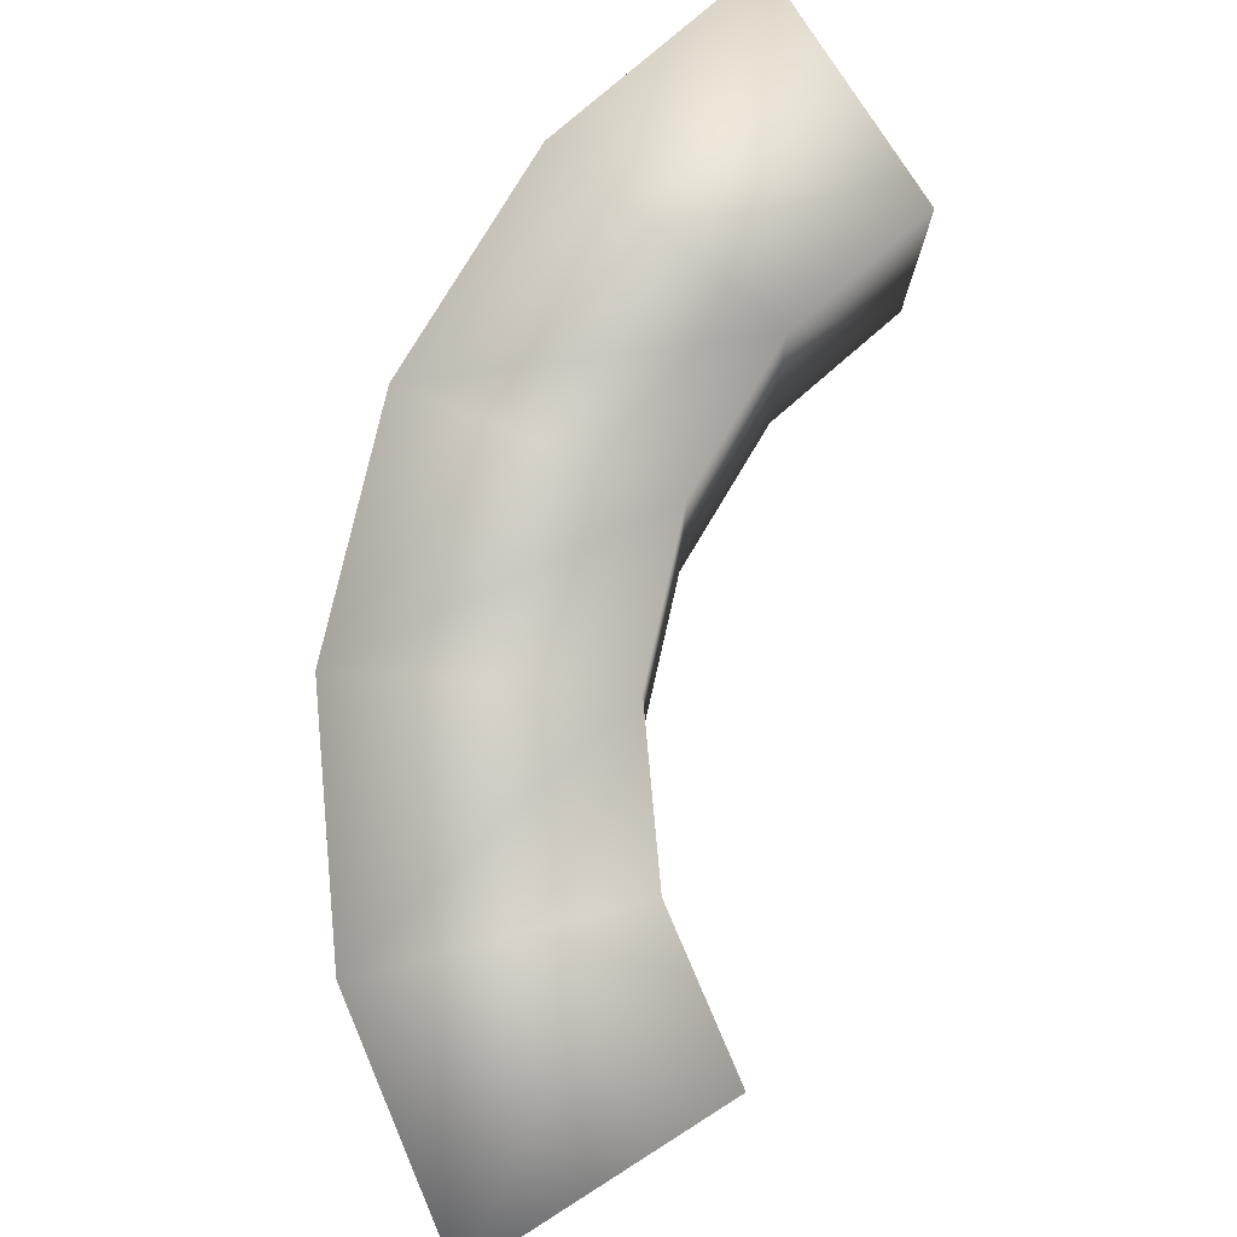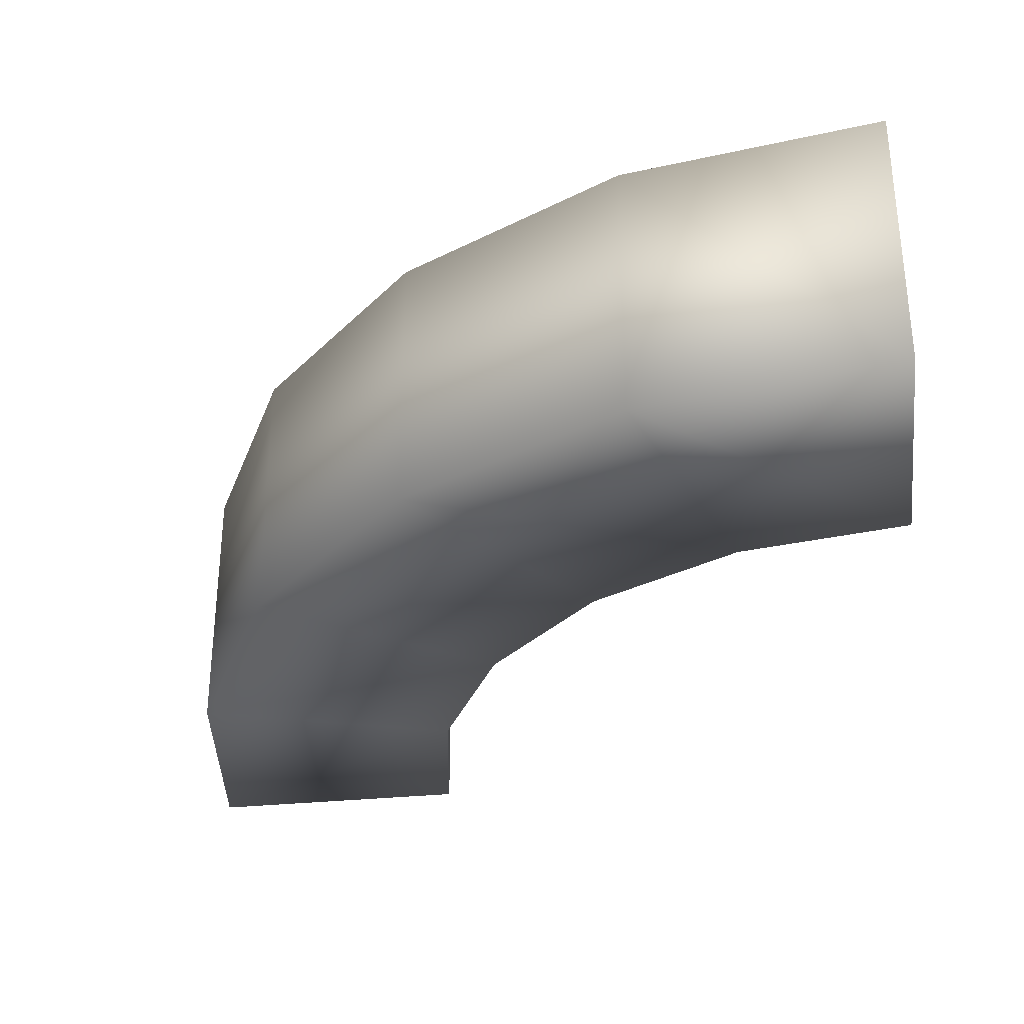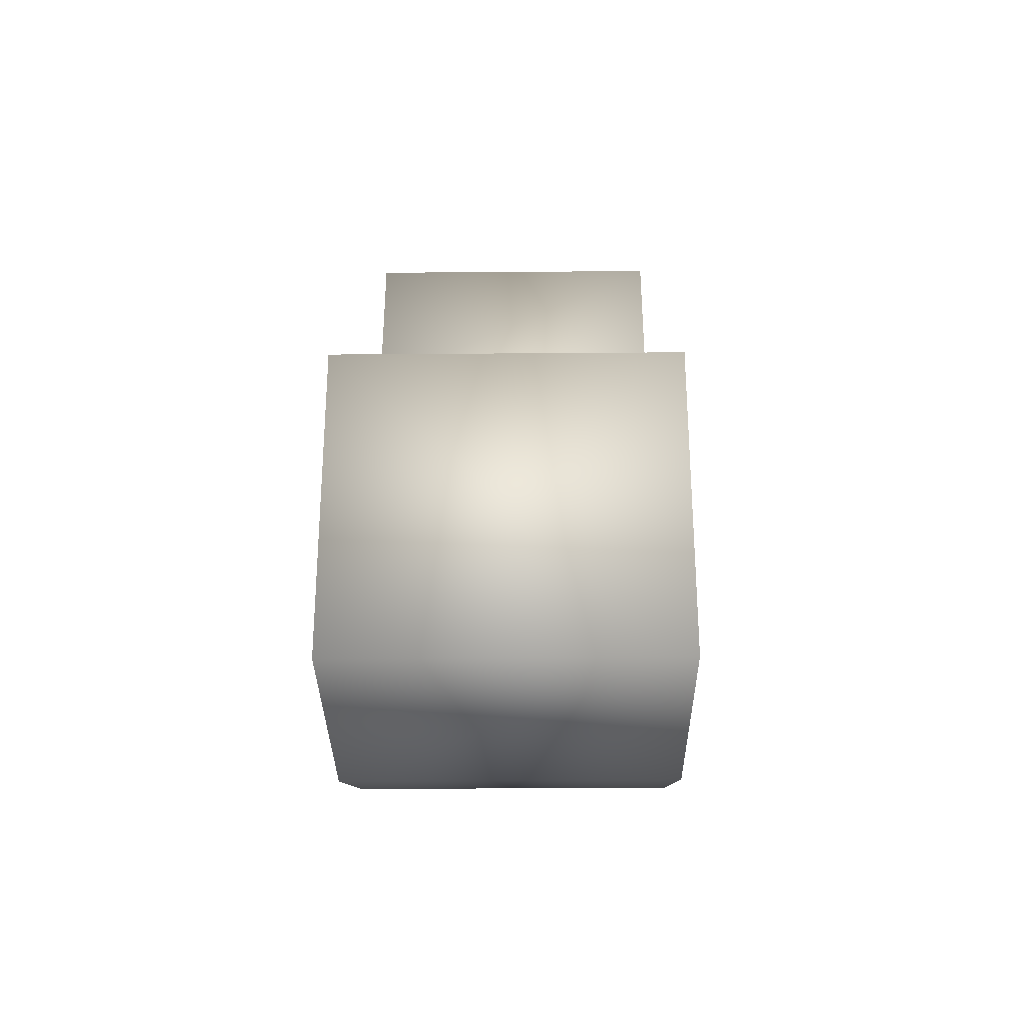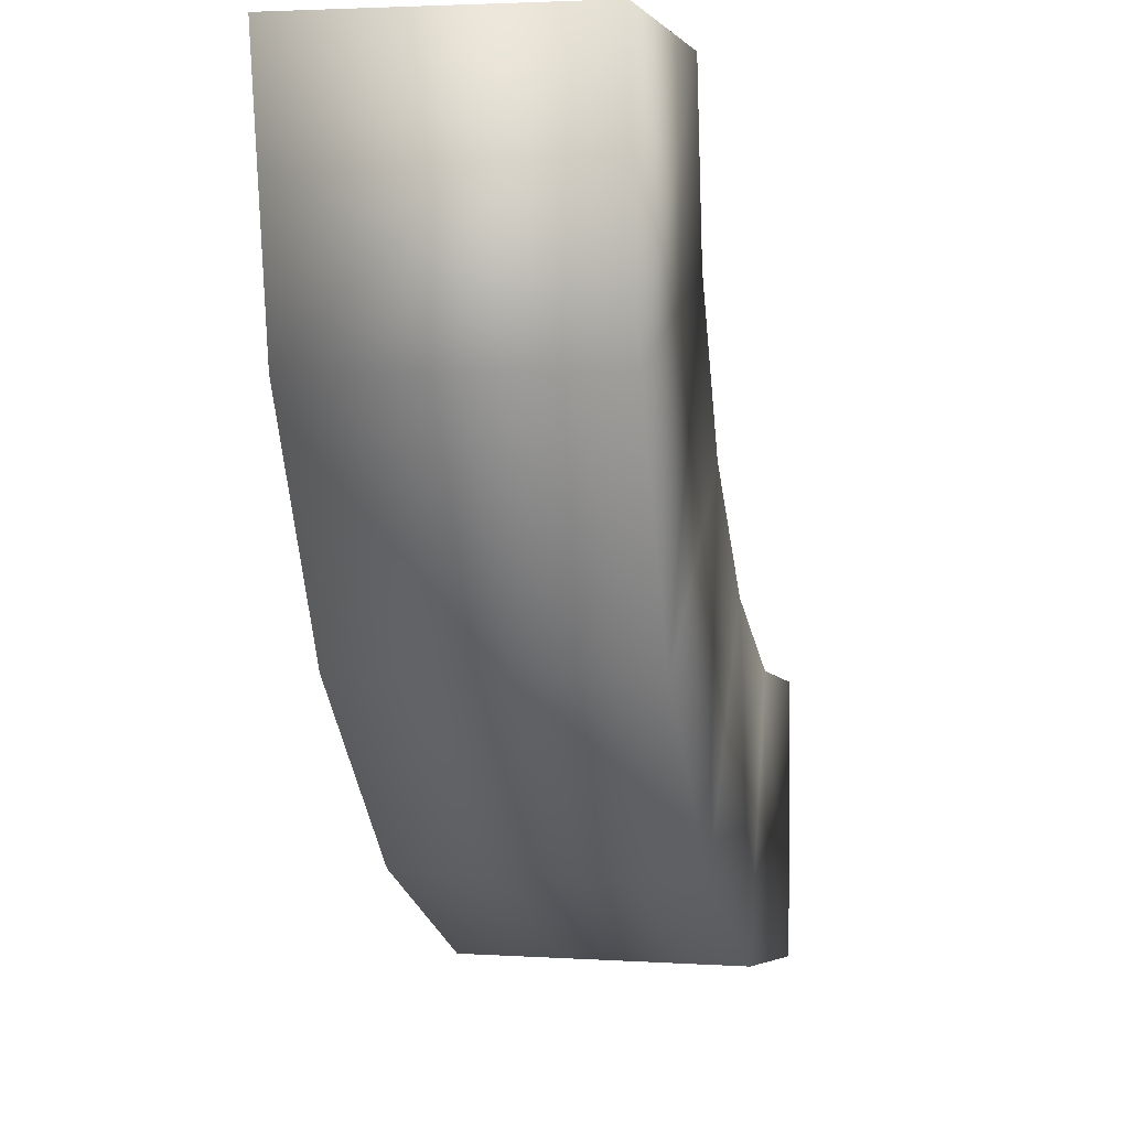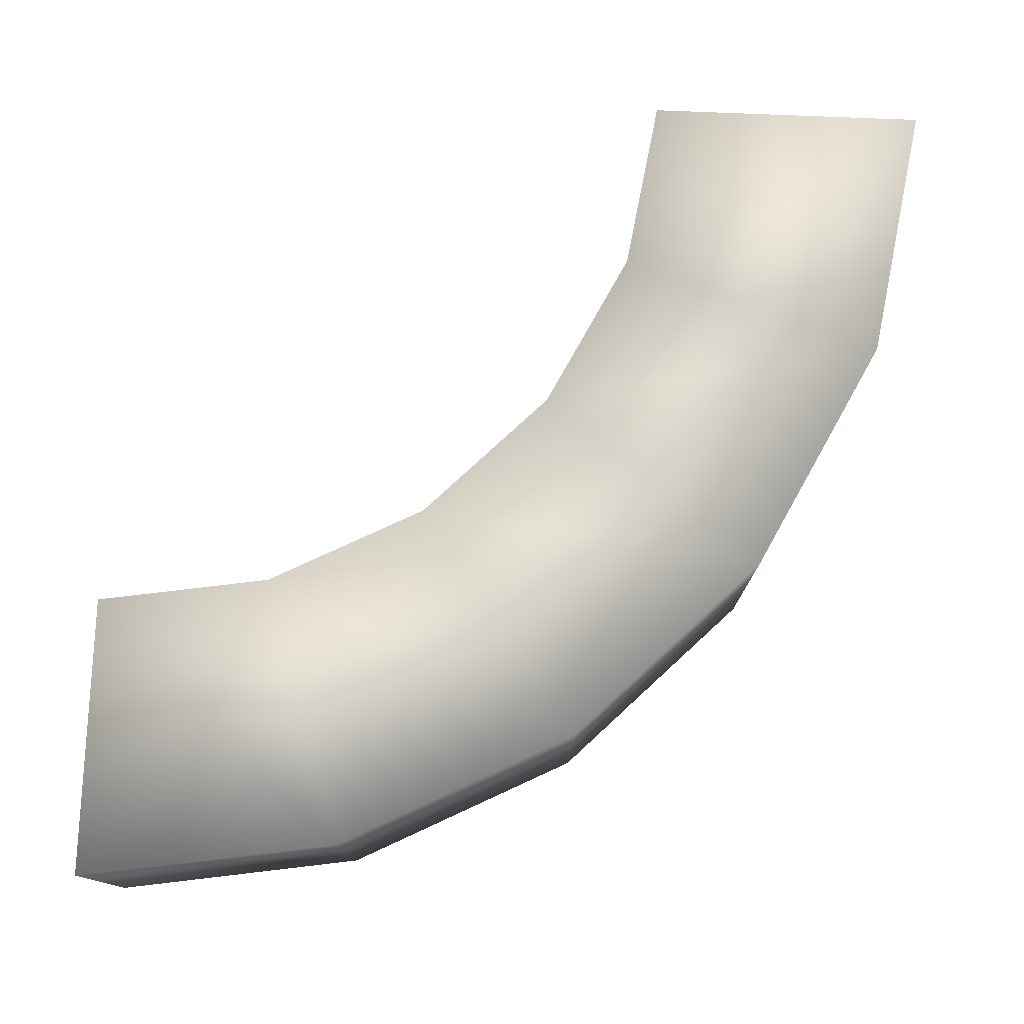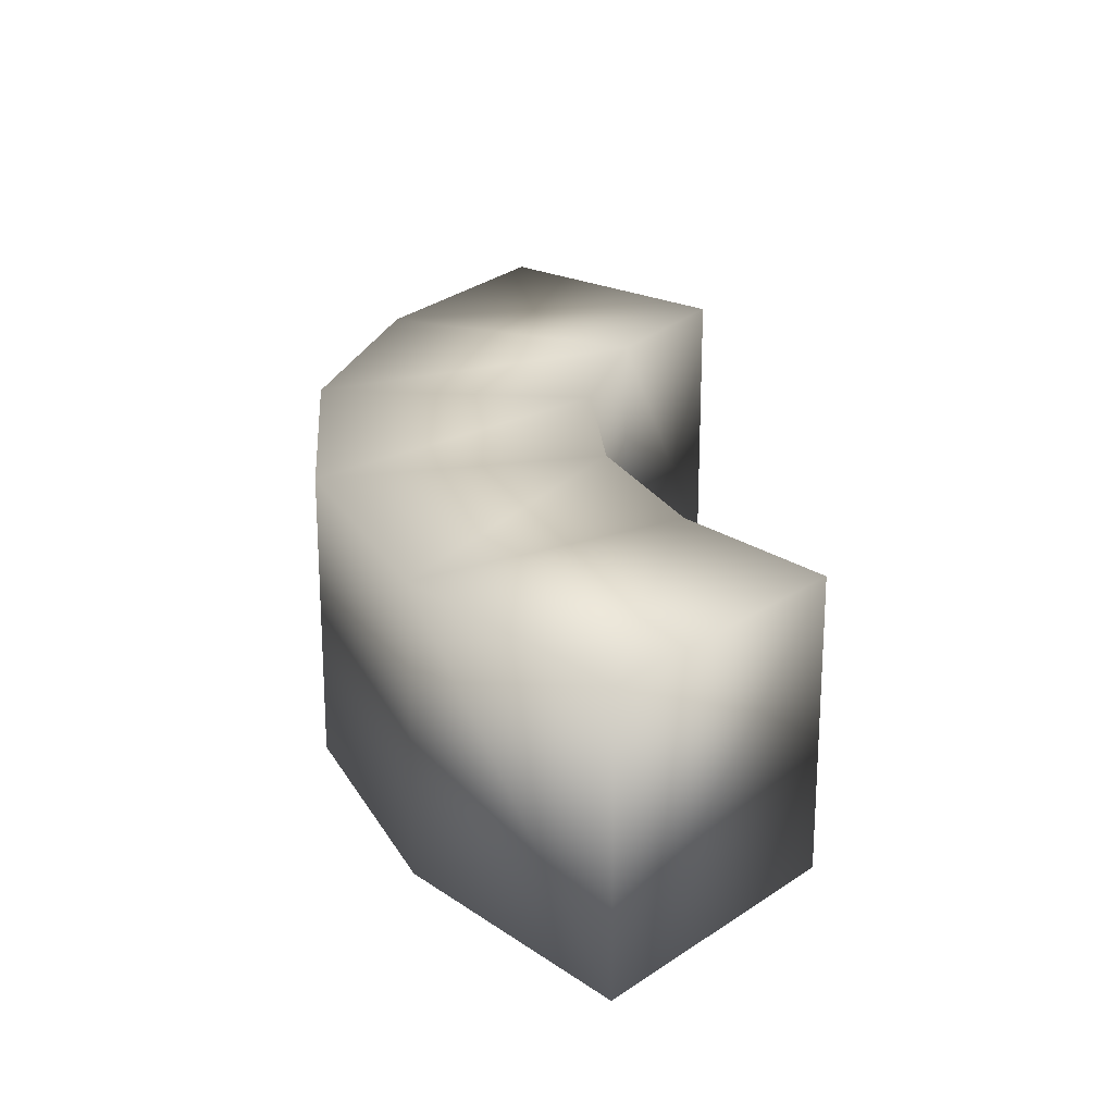
<metadata>
{"format":"obj","ext":"obj","renderer":"f3d","projection":"perspective","resolution":1024,"background":"white","views":[{"elev":77.9,"azim":-32.2,"up":"+Y"},{"elev":-32.1,"azim":-81.7,"up":"+Y"},{"elev":-34.8,"azim":90.6,"up":"+Z"},{"elev":3.1,"azim":-77.4,"up":"+Z"},{"elev":77.5,"azim":-177.7,"up":"+Y"},{"elev":22.5,"azim":-49.2,"up":"+Y"}]}
</metadata>
<code>
o Tube3_cut6
v -3 0.5 3.674e-16
v -2.853 0.5 -0.9271
v -2.427 0.5 -1.763
v -1.763 0.5 -2.427
v -0.9271 0.5 -2.853
v -5.511e-16 0.5 -3
v -3 -0.5 3.674e-16
v -2.853 -0.5 -0.9271
v -2.427 -0.5 -1.763
v -1.763 -0.5 -2.427
v -0.9271 -0.5 -2.853
v -5.511e-16 -0.5 -3
v -2 0.5 2.449e-16
v -1.902 0.5 -0.618
v -1.618 0.5 -1.176
v -1.176 0.5 -1.618
v -0.618 0.5 -1.902
v -3.674e-16 0.5 -2
v -2 -0.5 2.449e-16
v -1.902 -0.5 -0.618
v -1.618 -0.5 -1.176
v -1.176 -0.5 -1.618
v -0.618 -0.5 -1.902
v -3.674e-16 -0.5 -2
g Tube3_cut6_default
f 1 13 14 2
f 2 8 7 1
f 2 14 15 3
f 3 9 8 2
f 3 15 16 4
f 4 10 9 3
f 4 16 17 5
f 5 11 10 4
f 5 17 18 6
f 6 12 11 5
f 6 18 24 12
f 7 19 13 1
f 8 20 19 7
f 9 21 20 8
f 10 22 21 9
f 11 23 22 10
f 12 24 23 11
f 13 19 20 14
f 14 20 21 15
f 15 21 22 16
f 16 22 23 17
f 17 23 24 18

</code>
